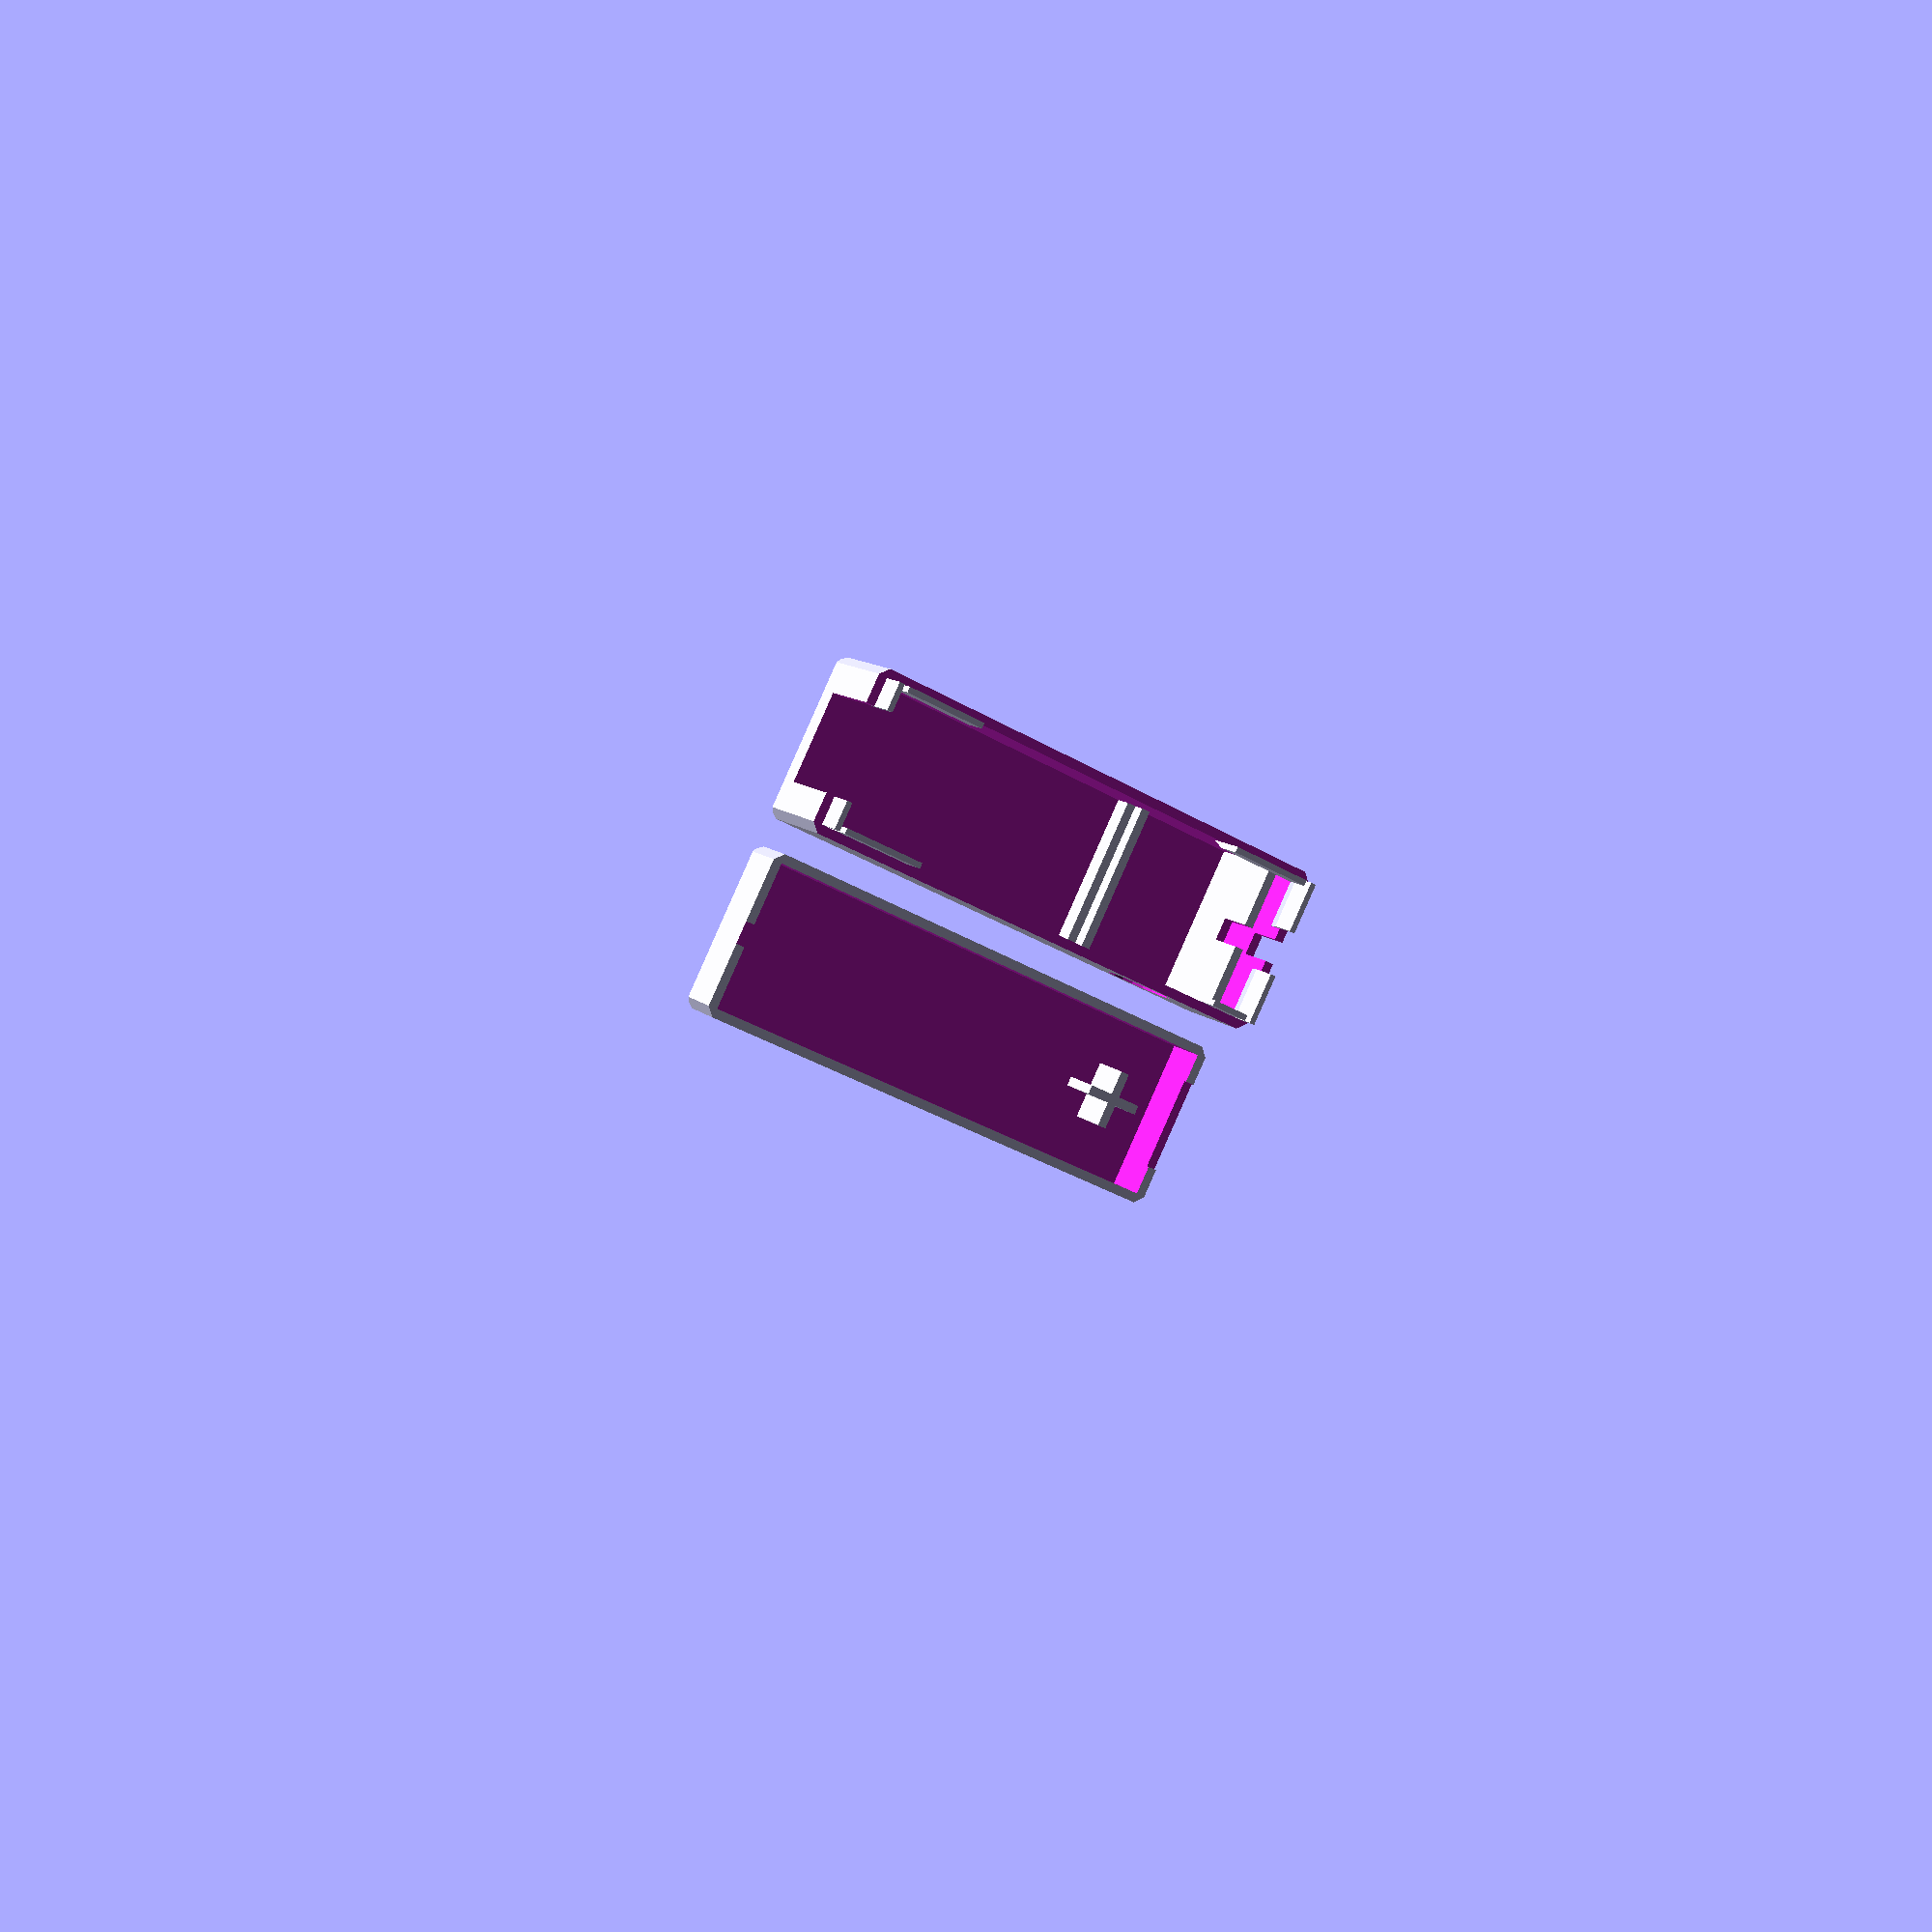
<openscad>
inch = 25.4;

wall = 1.6;
board_x = 1*inch + 0.6;
board_y = 2.3*inch + 0.6;
board_z = 15.2;
board_standoff = 3.5;

cable_compartment_y = 20;
antipull_compartment_y = 5;

case_x = board_x;
case_y = board_y + wall + cable_compartment_y + wall + antipull_compartment_y;
case_z = 25;

bottom_y = 16.5;

rj45_back = 16.4;
rj45_xlen = 16;
rj45_zlen = 13.6;


inf = 200;

eps=0.01;


module chamfered_rect(xlen, ylen, chamfer) {
	polygon([
		[0, chamfer], [chamfer, 0],
		[xlen-chamfer, 0], [xlen, chamfer],
		[xlen, ylen-chamfer], [xlen-chamfer, ylen],
		[chamfer, ylen], [0, ylen-chamfer]
	]);
}

module chamfered_cube(xlen, ylen, zlen, chamfer) {
	intersection() {
		linear_extrude(zlen) chamfered_rect(xlen, ylen, chamfer);
		rotate([90,0,90]) linear_extrude(xlen) chamfered_rect(ylen, zlen, chamfer);
		mirror([0,1,0]) rotate([90,0,0]) linear_extrude(ylen) chamfered_rect(xlen, zlen, chamfer);
	}
}

module case() {
	difference() {
		union() {
			difference() {
				translate([-wall, -wall, -wall]) chamfered_cube(case_x + 2*wall,case_y + 2*wall,case_z + 2*wall, 1.5);
				cube([case_x, case_y, case_z]);
				
				translate([board_x/2, 0, board_standoff + rj45_zlen/2])
					cube([rj45_xlen, 3*wall, rj45_zlen], center=true);
				
				translate([case_x, 71, bottom_y/2]) rotate([0,90,0])
					cylinder(3*wall, d=11.5, center=true);
			}
			
			translate([0, board_y-wall, 0]) cube([board_x, wall, board_standoff]);
			translate([0, board_y, 0]) cube([board_x, wall, board_standoff + 2.5]);
			
			translate([0, case_y-antipull_compartment_y-wall, 0]) cube([board_x, wall, bottom_y-0.01]);
		}
		
		cable_slot_zlen = 7;
		translate([case_x/2 - 4/2,case_y-antipull_compartment_y-eps-wall, bottom_y - cable_slot_zlen+eps])
			cube([4, antipull_compartment_y+2*wall+0.1, cable_slot_zlen]);
	}
}

module clip(l) {
	clip_wall = 1;
	clip_height = 5;
	
	translate([0,l,bottom_y])
	rotate([90,0,0])
	
	linear_extrude(l)
		polygon([
			[0, -3],
			[1, 0],
			[1, clip_height],
			[0, clip_height],
		]);
}

module clip_left(l, y0) {
	translate([0,y0,0]) clip(l);
}

module clip_right(l, y0) {
	translate([case_x, y0, 0]) mirror([1,0,0]) clip(l);
}

module clip_front(l, x0) {
	translate([l+x0,0,0]) rotate([0,0,90]) clip(l);
}

module clip_back(l, x0) {
	translate([x0,case_y,0]) rotate([0,0,-90]) clip(l);
}


module top() {
	intersection() {
		case();
		translate([-inf/2, -inf/2, bottom_y]) cube([inf, inf, inf]);
	}
	holder_size = 10;
	
	holder_height = case_z - (board_standoff + rj45_zlen) +eps;
	translate([case_x/2, rj45_back - holder_size/2, board_standoff + rj45_zlen ]) {
		
		translate([-wall/2, -holder_size/2,0])
			cube([wall,holder_size,holder_height]);
		translate([-holder_size/2, -wall/2,0])
			cube([holder_size,wall,holder_height]);
	}
}

module bottom() {
	difference() {
		case();
		translate([-inf/2, -inf/2, bottom_y]) cube([inf, inf, inf]);
	}
	
	clip_back(case_x / 2 - 8/2, 0);
	clip_back(case_x / 2 - 8/2, case_x/2 + 8/2);
	clip_front(case_x / 2 - rj45_xlen / 2, 0);
	clip_front(case_x / 2 - rj45_xlen / 2, case_x / 2 + rj45_xlen / 2);
	clip_left(15, 2);
	clip_right(15, 2);
	clip_left(15, case_y-15-2);
	clip_right(7, case_y-7-2);
}

rotate([180,0,0]) translate([5+3*wall+case_x,-wall - case_y,-wall - case_z])  top();
translate([wall,wall,wall]) bottom();
</openscad>
<views>
elev=349.2 azim=116.7 roll=334.0 proj=p view=wireframe
</views>
